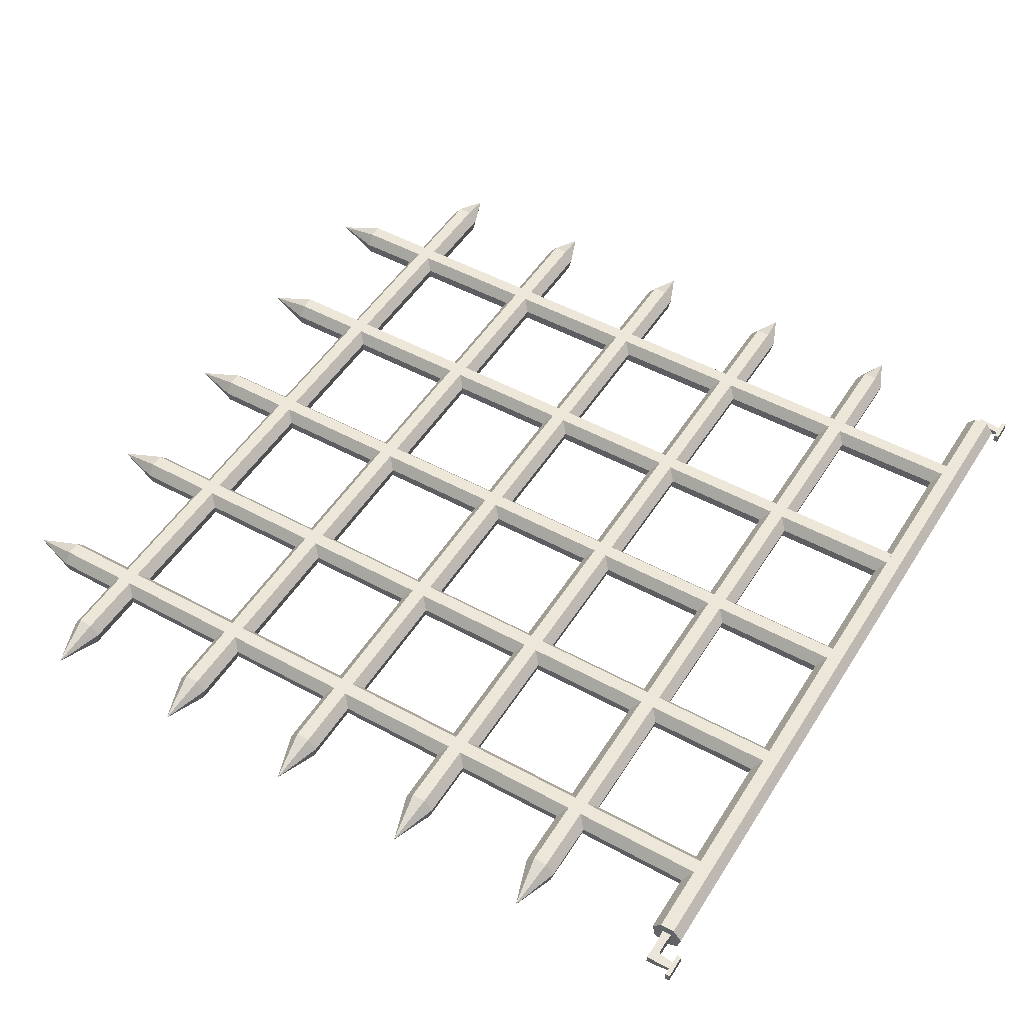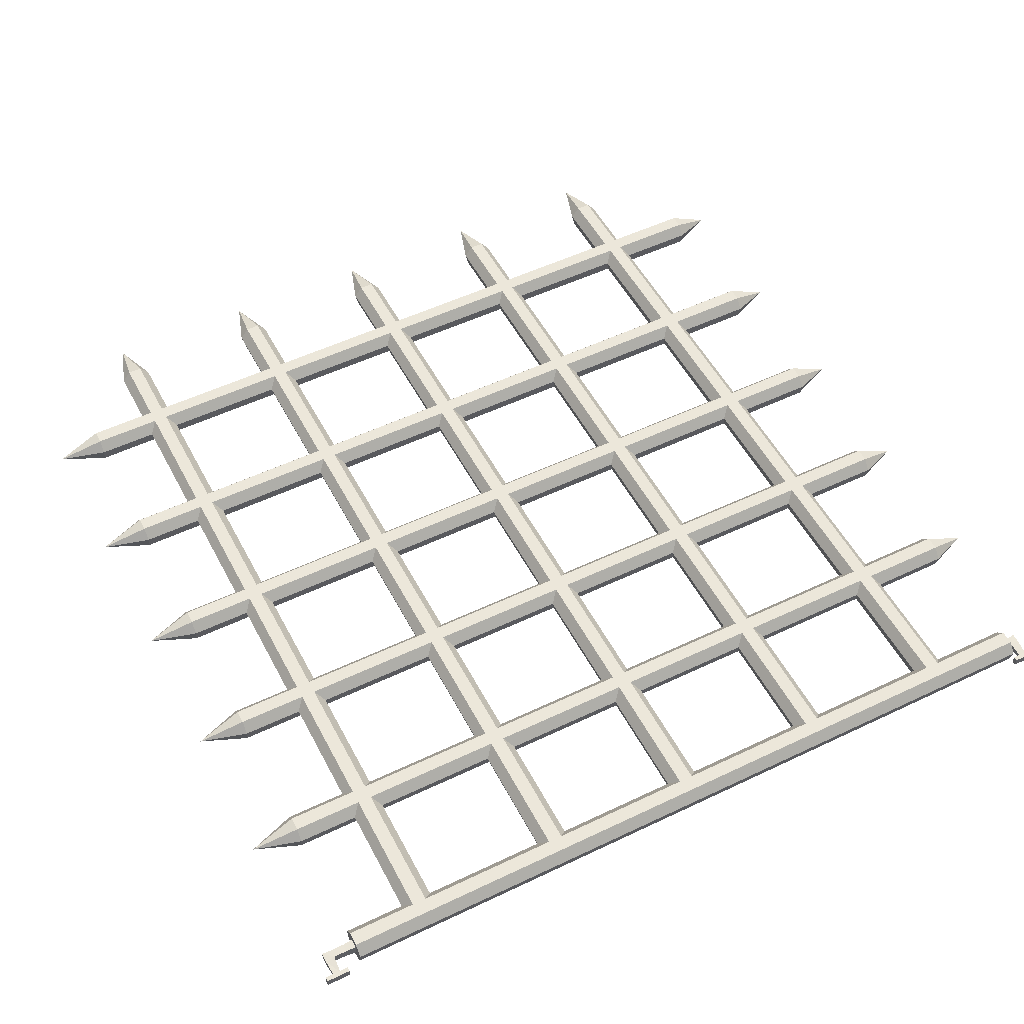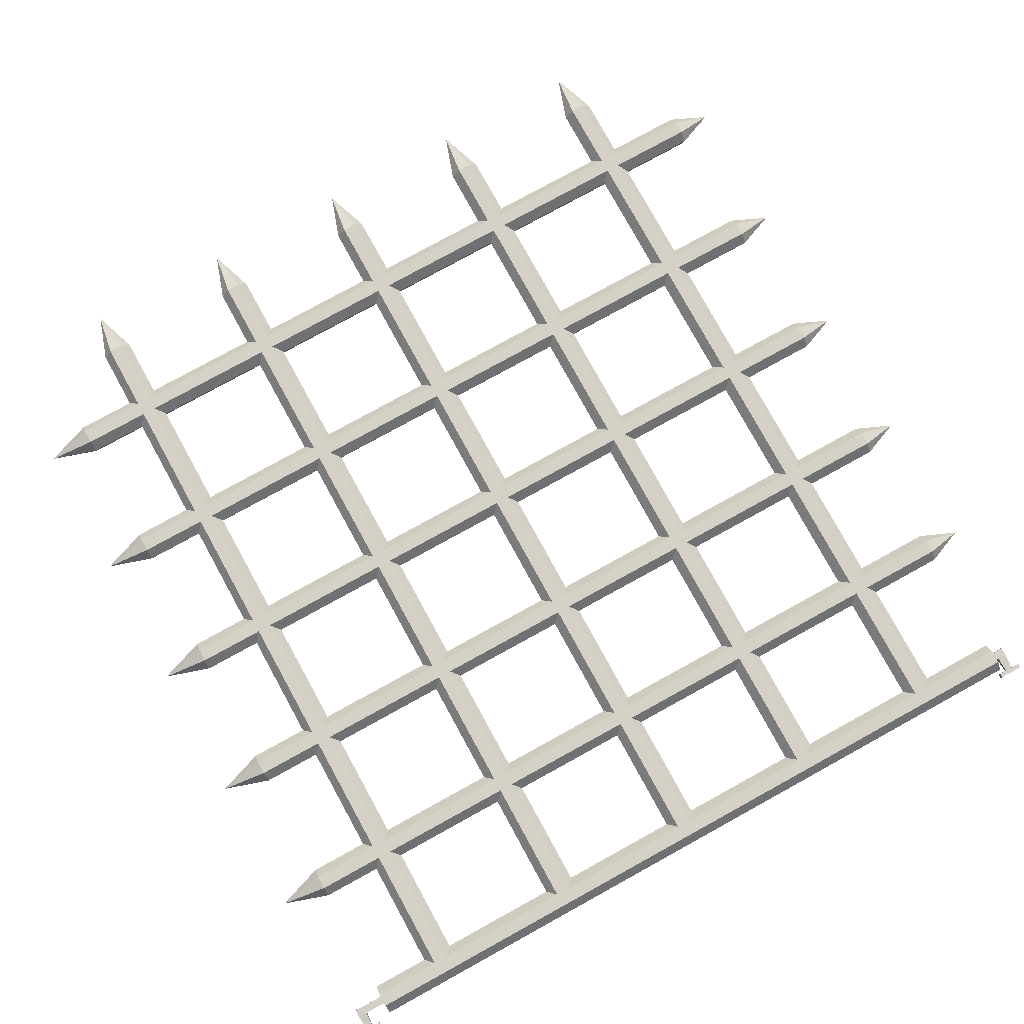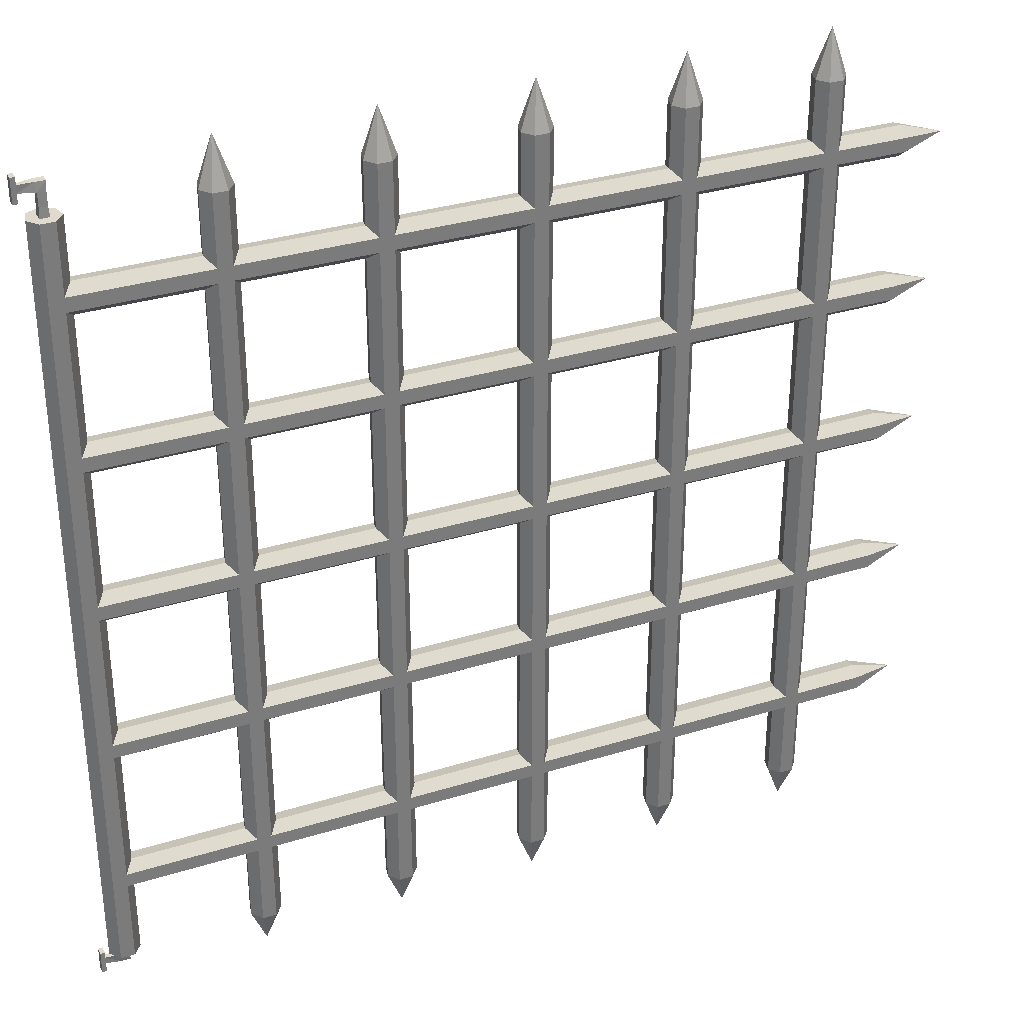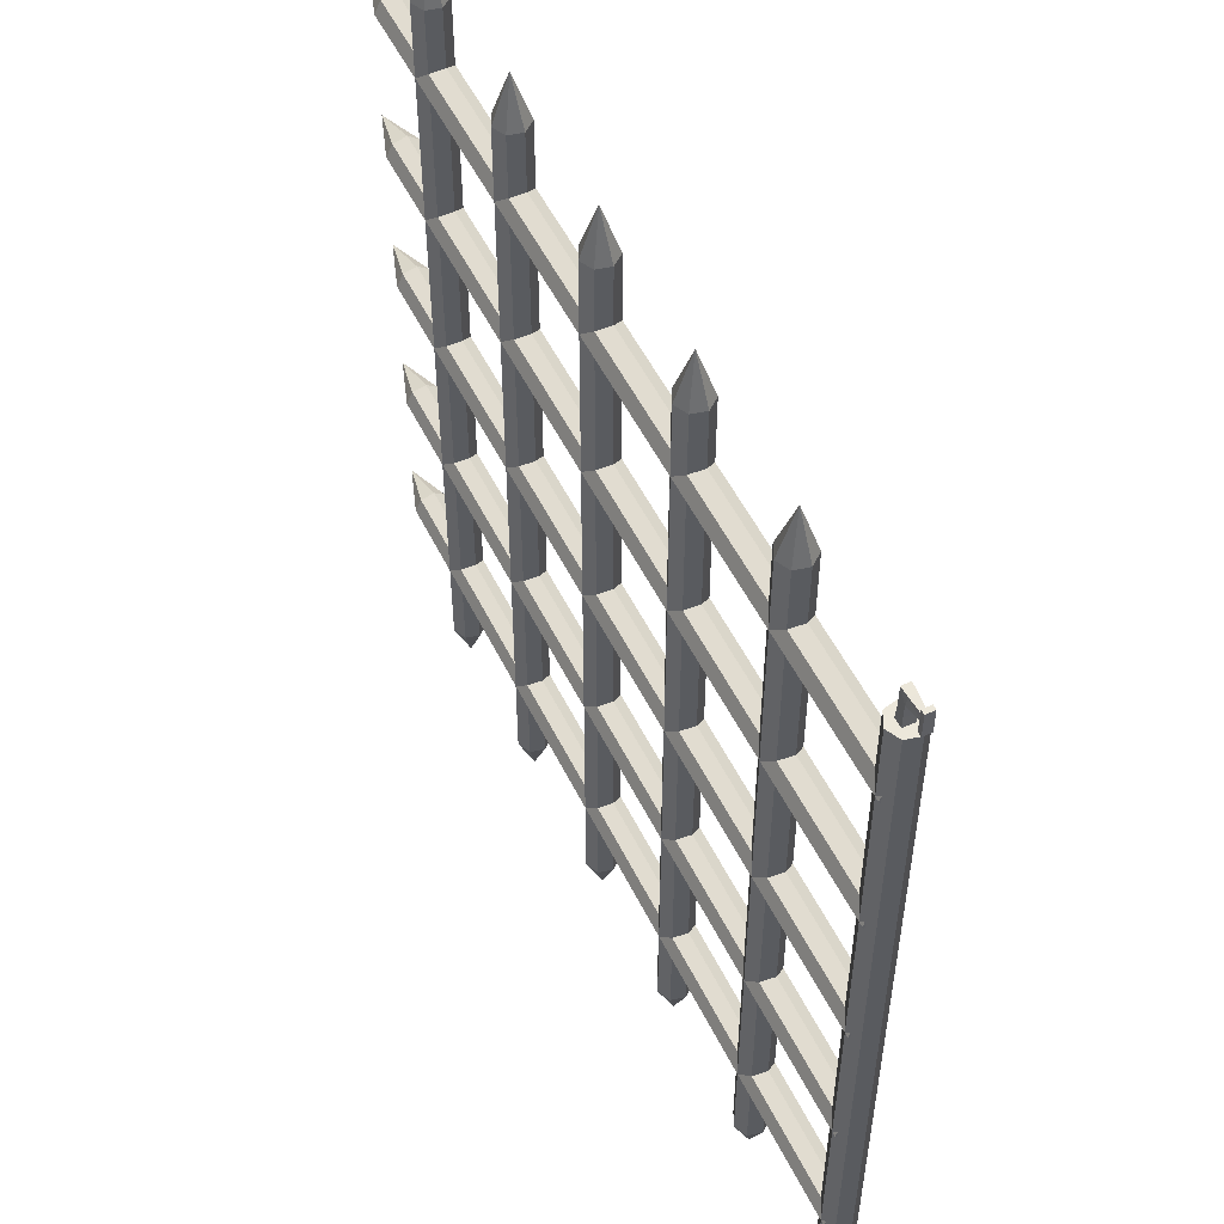
<metadata>
{"format":"obj","ext":"obj","renderer":"f3d","projection":"perspective","resolution":1024,"background":"white","views":[{"elev":49.9,"azim":-148.9,"up":"+Z"},{"elev":52.5,"azim":-117.2,"up":"+Z"},{"elev":78.9,"azim":-118.8,"up":"+Z"},{"elev":32.6,"azim":-23.4,"up":"+Y"},{"elev":53.4,"azim":-115.9,"up":"+Y"}]}
</metadata>
<code>
o Cylinder_Cylinder.001
v 0.02503 0.8462 0.1411
v 0.9724 0.8462 0.159
v 0.02503 0.8322 0.1478
v 0.02503 0.8288 0.163
v 0.02503 0.8385 0.1751
v 0.02503 0.854 0.1751
v 0.02503 0.8637 0.163
v 0.02503 0.8603 0.1478
v 0.9207 0.8462 0.1411
v 0.9207 0.8322 0.1478
v 0.9207 0.8288 0.163
v 0.9207 0.8385 0.1751
v 0.9207 0.854 0.1751
v 0.9207 0.8637 0.163
v 0.9207 0.8603 0.1478
v 0.02503 0.6751 0.1411
v 0.9724 0.6751 0.159
v 0.02503 0.6611 0.1478
v 0.02503 0.6576 0.163
v 0.02503 0.6673 0.1751
v 0.02503 0.6829 0.1751
v 0.02503 0.6926 0.163
v 0.02503 0.6891 0.1478
v 0.9207 0.6751 0.1411
v 0.9207 0.6611 0.1478
v 0.9207 0.6576 0.163
v 0.9207 0.6673 0.1751
v 0.9207 0.6829 0.1751
v 0.9207 0.6926 0.163
v 0.9207 0.6891 0.1478
v 0.02503 0.5039 0.1411
v 0.9724 0.5039 0.159
v 0.02503 0.4899 0.1478
v 0.02503 0.4865 0.163
v 0.02503 0.4962 0.1751
v 0.02503 0.5117 0.1751
v 0.02503 0.5214 0.163
v 0.02503 0.518 0.1478
v 0.9207 0.5039 0.1411
v 0.9207 0.4899 0.1478
v 0.9207 0.4865 0.163
v 0.9207 0.4962 0.1751
v 0.9207 0.5117 0.1751
v 0.9207 0.5214 0.163
v 0.9207 0.518 0.1478
v 0.02503 0.3328 0.1411
v 0.9724 0.3328 0.159
v 0.02503 0.3188 0.1478
v 0.02503 0.3153 0.163
v 0.02503 0.325 0.1751
v 0.02503 0.3406 0.1751
v 0.02503 0.3503 0.163
v 0.02503 0.3468 0.1478
v 0.9207 0.3328 0.1411
v 0.9207 0.3188 0.1478
v 0.9207 0.3153 0.163
v 0.9207 0.325 0.1751
v 0.9207 0.3406 0.1751
v 0.9207 0.3503 0.163
v 0.9207 0.3468 0.1478
v 0.02503 0.1616 0.1411
v 0.9724 0.1616 0.159
v 0.02503 0.1476 0.1478
v 0.02503 0.1442 0.163
v 0.02503 0.1539 0.1751
v 0.02503 0.1694 0.1751
v 0.02503 0.1791 0.163
v 0.02503 0.1756 0.1478
v 0.9207 0.1616 0.1411
v 0.9207 0.1476 0.1478
v 0.9207 0.1442 0.163
v 0.9207 0.1539 0.1751
v 0.9207 0.1694 0.1751
v 0.9207 0.1791 0.163
v 0.9207 0.1756 0.1478
v 0.03 0.9306 0.1411
v 0.04401 0.9306 0.1478
v 0.04747 0.9306 0.163
v 0.03777 0.9306 0.1751
v 0.02223 0.9306 0.1751
v 0.01253 0.9306 0.163
v 0.01599 0.9306 0.1478
v 0.04401 0.05758 0.1478
v 0.04747 0.05758 0.163
v 0.03777 0.05758 0.1751
v 0.02223 0.05758 0.1751
v 0.01253 0.05758 0.163
v 0.01599 0.05758 0.1478
v 0.03 0.05758 0.1411
v 0.1907 0.01484 0.159
v 0.1907 0.9832 0.159
v 0.1907 0.9306 0.1411
v 0.2047 0.9306 0.1478
v 0.2081 0.9306 0.163
v 0.1984 0.9306 0.1751
v 0.1829 0.9306 0.1751
v 0.1732 0.9306 0.163
v 0.1767 0.9306 0.1478
v 0.2047 0.05758 0.1478
v 0.2081 0.05758 0.163
v 0.1984 0.05758 0.1751
v 0.1829 0.05758 0.1751
v 0.1732 0.05758 0.163
v 0.1767 0.05758 0.1478
v 0.1907 0.05758 0.1411
v 0.3513 0.01484 0.159
v 0.3513 0.9832 0.159
v 0.3513 0.9306 0.1411
v 0.3654 0.9306 0.1478
v 0.3688 0.9306 0.163
v 0.3591 0.9306 0.1751
v 0.3436 0.9306 0.1751
v 0.3339 0.9306 0.163
v 0.3373 0.9306 0.1478
v 0.3654 0.05758 0.1478
v 0.3688 0.05758 0.163
v 0.3591 0.05758 0.1751
v 0.3436 0.05758 0.1751
v 0.3339 0.05758 0.163
v 0.3373 0.05758 0.1478
v 0.3513 0.05758 0.1411
v 0.512 0.01484 0.159
v 0.512 0.9832 0.159
v 0.512 0.9306 0.1411
v 0.526 0.9306 0.1478
v 0.5295 0.9306 0.163
v 0.5198 0.9306 0.1751
v 0.5042 0.9306 0.1751
v 0.4946 0.9306 0.163
v 0.498 0.9306 0.1478
v 0.526 0.05758 0.1478
v 0.5295 0.05758 0.163
v 0.5198 0.05758 0.1751
v 0.5042 0.05758 0.1751
v 0.4946 0.05758 0.163
v 0.498 0.05758 0.1478
v 0.512 0.05758 0.1411
v 0.6727 0.01484 0.159
v 0.6727 0.9832 0.159
v 0.6727 0.9306 0.1411
v 0.6867 0.9306 0.1478
v 0.6902 0.9306 0.163
v 0.6805 0.9306 0.1751
v 0.6649 0.9306 0.1751
v 0.6552 0.9306 0.163
v 0.6587 0.9306 0.1478
v 0.6867 0.05758 0.1478
v 0.6902 0.05758 0.163
v 0.6805 0.05758 0.1751
v 0.6649 0.05758 0.1751
v 0.6552 0.05758 0.163
v 0.6587 0.05758 0.1478
v 0.6727 0.05758 0.1411
v 0.8334 0.01484 0.159
v 0.8334 0.9832 0.159
v 0.8334 0.9306 0.1411
v 0.8474 0.9306 0.1478
v 0.8508 0.9306 0.163
v 0.8411 0.9306 0.1751
v 0.8256 0.9306 0.1751
v 0.8159 0.9306 0.163
v 0.8194 0.9306 0.1478
v 0.8474 0.05758 0.1478
v 0.8508 0.05758 0.163
v 0.8411 0.05758 0.1751
v 0.8256 0.05758 0.1751
v 0.8159 0.05758 0.163
v 0.8194 0.05758 0.1478
v 0.8334 0.05758 0.1411
v 0.02458 0.9258 0.1518
v 0.02458 0.9258 0.1644
v 0.02569 0.9414 0.1527
v 0.02569 0.9414 0.1636
v 0.03542 0.9258 0.1518
v 0.03542 0.9258 0.1644
v 0.03431 0.9414 0.1527
v 0.03431 0.9414 0.1636
v 0.02569 0.9558 0.1531
v 0.02569 0.9558 0.1631
v 0.03431 0.9558 0.1531
v 0.03431 0.9558 0.1631
v 0.02471 0.9662 0.1541
v 0.02471 0.9662 0.1621
v 0.03529 0.9662 0.1535
v 0.03529 0.9662 0.1627
v 0.002972 0.9742 0.1627
v 0.002972 0.9742 0.1535
v 0.002972 0.9478 0.1627
v 0.002972 0.9478 0.1535
v 0.007946 0.9478 0.1535
v 0.007946 0.9478 0.1627
v 0.007946 0.9742 0.1535
v 0.007946 0.9742 0.1627
v 0.007946 0.9651 0.1603
v 0.007946 0.9651 0.156
v 0.007946 0.9569 0.1603
v 0.007946 0.9569 0.156
v 0.007946 0.05095 0.156
v 0.007946 0.05095 0.1603
v 0.007946 0.04283 0.156
v 0.007946 0.04283 0.1603
v 0.007946 0.03366 0.1627
v 0.007946 0.03366 0.1535
v 0.007946 0.06012 0.1627
v 0.007946 0.06012 0.1535
v 0.002972 0.06012 0.1535
v 0.002972 0.06012 0.1627
v 0.002972 0.03366 0.1535
v 0.002972 0.03366 0.1627
v 0.03529 0.04169 0.1627
v 0.03529 0.04169 0.1535
v 0.02471 0.04169 0.1621
v 0.02471 0.04169 0.1541
v 0.03431 0.05209 0.1631
v 0.03431 0.05209 0.1531
v 0.02569 0.05209 0.1631
v 0.02569 0.05209 0.1531
v 0.03431 0.06651 0.1636
v 0.03431 0.06651 0.1527
v 0.03542 0.08205 0.1644
v 0.03542 0.08205 0.1518
v 0.02569 0.06651 0.1636
v 0.02569 0.06651 0.1527
v 0.02458 0.08205 0.1644
v 0.02458 0.08205 0.1518
f 5 7 8
f 5 6 7
f 4 5 8
f 4 8 3
f 3 8 1
f 15 1 8
f 14 8 7
f 13 7 6
f 12 6 5
f 11 5 4
f 3 11 4
f 9 3 1
f 9 2 10
f 10 2 11
f 11 2 12
f 12 2 13
f 13 2 14
f 14 2 15
f 15 2 9
f 20 22 23
f 20 21 22
f 19 20 23
f 19 23 18
f 18 23 16
f 30 16 23
f 29 23 22
f 28 22 21
f 27 21 20
f 26 20 19
f 25 19 18
f 24 18 16
f 24 17 25
f 25 17 26
f 26 17 27
f 27 17 28
f 28 17 29
f 29 17 30
f 30 17 24
f 35 37 38
f 35 36 37
f 34 35 38
f 34 38 33
f 33 38 31
f 45 31 38
f 44 38 37
f 43 37 36
f 42 36 35
f 41 35 34
f 40 34 33
f 39 33 31
f 39 32 40
f 40 32 41
f 41 32 42
f 42 32 43
f 43 32 44
f 44 32 45
f 45 32 39
f 50 52 53
f 50 51 52
f 49 50 53
f 49 53 48
f 48 53 46
f 60 46 53
f 52 60 53
f 58 52 51
f 57 51 50
f 49 57 50
f 55 49 48
f 54 48 46
f 54 47 55
f 55 47 56
f 56 47 57
f 57 47 58
f 58 47 59
f 59 47 60
f 60 47 54
f 65 67 68
f 65 66 67
f 64 65 68
f 64 68 63
f 63 68 61
f 75 61 68
f 74 68 67
f 73 67 66
f 72 66 65
f 71 65 64
f 70 64 63
f 69 63 61
f 69 62 70
f 70 62 71
f 71 62 72
f 72 62 73
f 73 62 74
f 74 62 75
f 75 62 69
f 86 87 85
f 82 89 88
f 81 88 87
f 80 87 86
f 79 86 85
f 78 85 84
f 77 84 83
f 76 83 89
f 88 89 83
f 80 79 81
f 81 79 78
f 81 78 77
f 81 77 82
f 82 77 76
f 87 88 83
f 87 83 84
f 87 84 85
f 90 102 103
f 90 101 102
f 90 100 101
f 90 99 100
f 90 105 99
f 98 105 104
f 97 104 103
f 96 103 102
f 95 102 101
f 94 101 100
f 93 100 99
f 92 99 105
f 92 91 93
f 93 91 94
f 94 91 95
f 95 91 96
f 96 91 97
f 97 91 98
f 98 91 92
f 90 103 104
f 90 104 105
f 106 118 119
f 106 117 118
f 106 116 117
f 106 115 116
f 106 121 115
f 114 121 120
f 113 120 119
f 112 119 118
f 111 118 117
f 110 117 116
f 109 116 115
f 108 115 121
f 108 107 109
f 109 107 110
f 110 107 111
f 111 107 112
f 112 107 113
f 113 107 114
f 114 107 108
f 106 119 120
f 106 120 121
f 122 134 135
f 122 133 134
f 122 132 133
f 122 131 132
f 122 137 131
f 130 137 136
f 129 136 135
f 128 135 134
f 127 134 133
f 126 133 132
f 125 132 131
f 124 131 137
f 124 123 125
f 125 123 126
f 126 123 127
f 127 123 128
f 128 123 129
f 129 123 130
f 130 123 124
f 122 135 136
f 122 136 137
f 138 150 151
f 138 149 150
f 138 148 149
f 138 147 148
f 138 153 147
f 146 153 152
f 145 152 151
f 144 151 150
f 143 150 149
f 142 149 148
f 141 148 147
f 140 147 153
f 140 139 141
f 141 139 142
f 142 139 143
f 143 139 144
f 144 139 145
f 145 139 146
f 146 139 140
f 138 151 152
f 138 152 153
f 154 166 167
f 154 165 166
f 154 164 165
f 154 163 164
f 154 169 163
f 162 169 168
f 161 168 167
f 160 167 166
f 159 166 165
f 158 165 164
f 157 164 163
f 156 163 169
f 156 155 157
f 157 155 158
f 158 155 159
f 159 155 160
f 160 155 161
f 161 155 162
f 162 155 156
f 154 167 168
f 154 168 169
f 173 170 171
f 172 180 176
f 177 174 176
f 209 206 208
f 172 174 170
f 177 171 175
f 178 184 180
f 177 179 173
f 173 178 172
f 176 181 177
f 185 182 183
f 179 185 183
f 180 185 181
f 190 188 189
f 192 186 193
f 194 191 196
f 196 190 197
f 183 196 179
f 193 188 191
f 195 193 194
f 190 187 192
f 182 197 195
f 182 194 183
f 179 197 178
f 197 192 195
f 189 186 187
f 213 198 217
f 202 200 201
f 203 198 200
f 217 199 216
f 205 199 198
f 208 205 203
f 201 213 212
f 207 202 204
f 213 210 212
f 209 203 202
f 210 215 214
f 224 218 220
f 217 222 223
f 215 223 219
f 219 220 218
f 205 207 204
f 216 218 222
f 225 222 224
f 211 217 215
f 204 201 199
f 216 210 214
f 199 212 216
f 221 223 225
f 214 219 218
f 174 171 170
f 224 221 225
f 15 9 1
f 14 15 8
f 13 14 7
f 12 13 6
f 11 12 5
f 3 10 11
f 9 10 3
f 30 24 16
f 29 30 23
f 28 29 22
f 27 28 21
f 26 27 20
f 25 26 19
f 24 25 18
f 45 39 31
f 44 45 38
f 43 44 37
f 42 43 36
f 41 42 35
f 40 41 34
f 39 40 33
f 60 54 46
f 52 59 60
f 58 59 52
f 57 58 51
f 49 56 57
f 55 56 49
f 54 55 48
f 75 69 61
f 74 75 68
f 73 74 67
f 72 73 66
f 71 72 65
f 70 71 64
f 69 70 63
f 82 76 89
f 81 82 88
f 80 81 87
f 79 80 86
f 78 79 85
f 77 78 84
f 76 77 83
f 98 92 105
f 97 98 104
f 96 97 103
f 95 96 102
f 94 95 101
f 93 94 100
f 92 93 99
f 114 108 121
f 113 114 120
f 112 113 119
f 111 112 118
f 110 111 117
f 109 110 116
f 108 109 115
f 130 124 137
f 129 130 136
f 128 129 135
f 127 128 134
f 126 127 133
f 125 126 132
f 124 125 131
f 146 140 153
f 145 146 152
f 144 145 151
f 143 144 150
f 142 143 149
f 141 142 148
f 140 141 147
f 162 156 169
f 161 162 168
f 160 161 167
f 159 160 166
f 158 159 165
f 157 158 164
f 156 157 163
f 173 172 170
f 172 178 180
f 177 175 174
f 209 207 206
f 172 176 174
f 177 173 171
f 178 182 184
f 177 181 179
f 173 179 178
f 176 180 181
f 185 184 182
f 179 181 185
f 180 184 185
f 190 191 188
f 192 187 186
f 194 193 191
f 196 191 190
f 183 194 196
f 193 186 188
f 195 192 193
f 190 189 187
f 182 178 197
f 182 195 194
f 179 196 197
f 197 190 192
f 189 188 186
f 213 200 198
f 202 203 200
f 203 205 198
f 217 198 199
f 205 204 199
f 208 206 205
f 201 200 213
f 207 209 202
f 213 211 210
f 209 208 203
f 210 211 215
f 224 222 218
f 217 216 222
f 215 217 223
f 219 221 220
f 205 206 207
f 216 214 218
f 225 223 222
f 211 213 217
f 204 202 201
f 216 212 210
f 199 201 212
f 221 219 223
f 214 215 219
f 174 175 171
f 224 220 221

</code>
